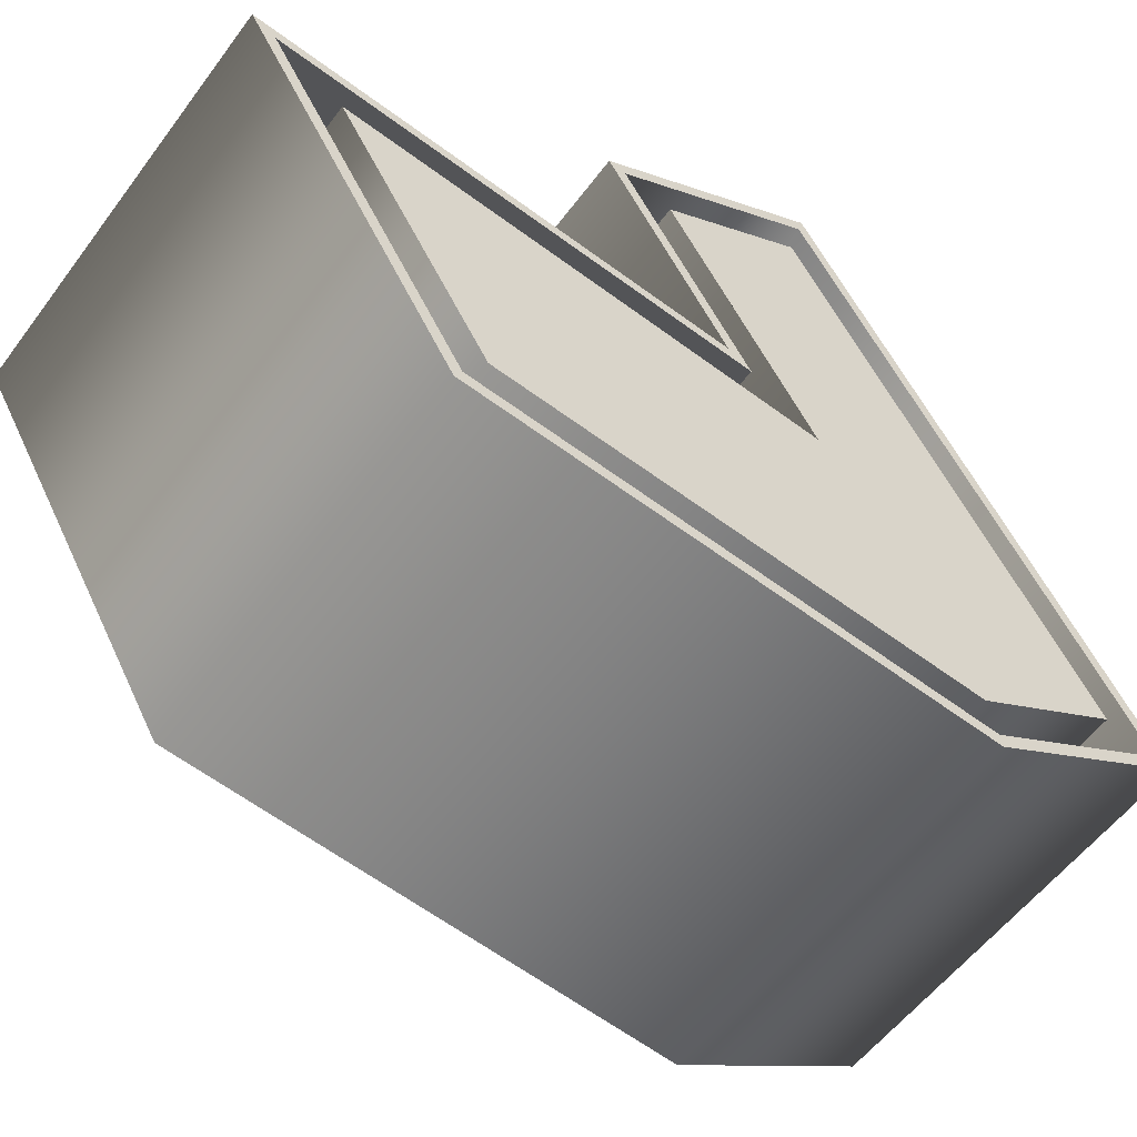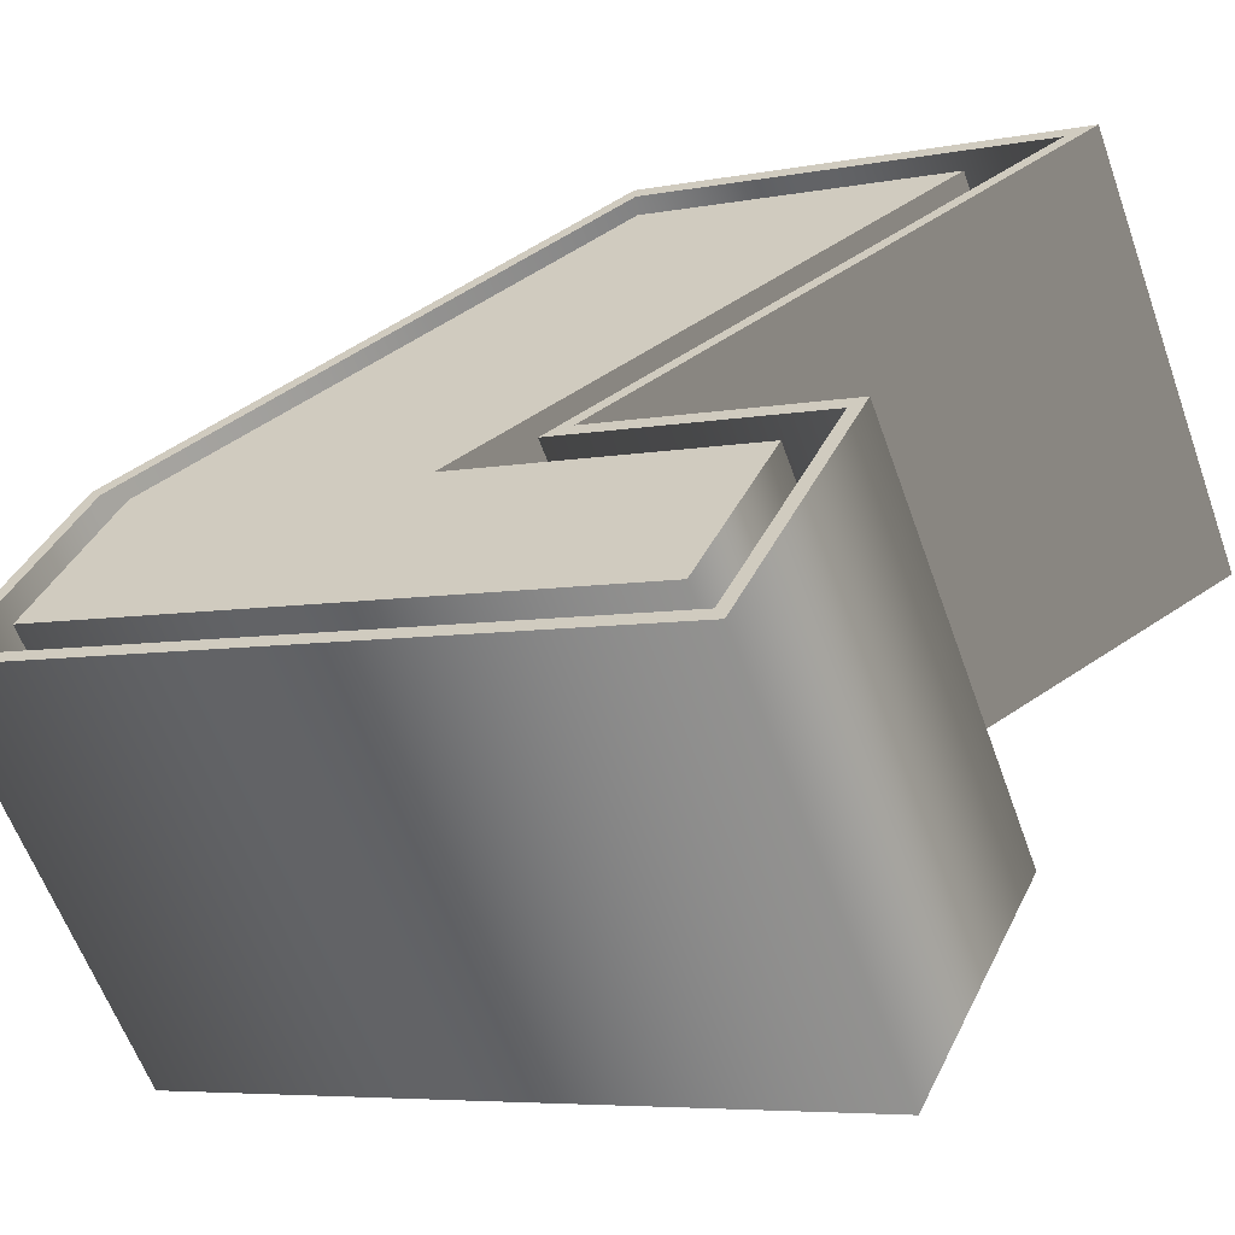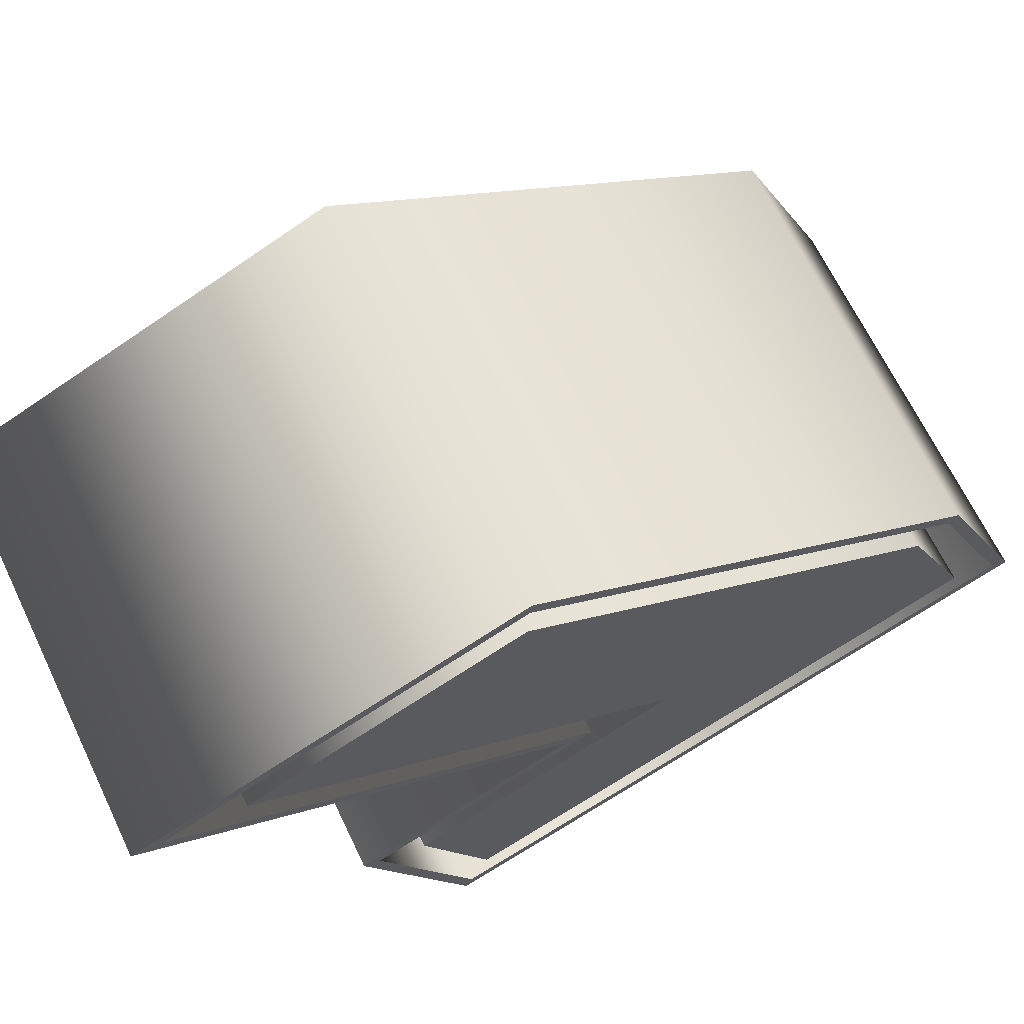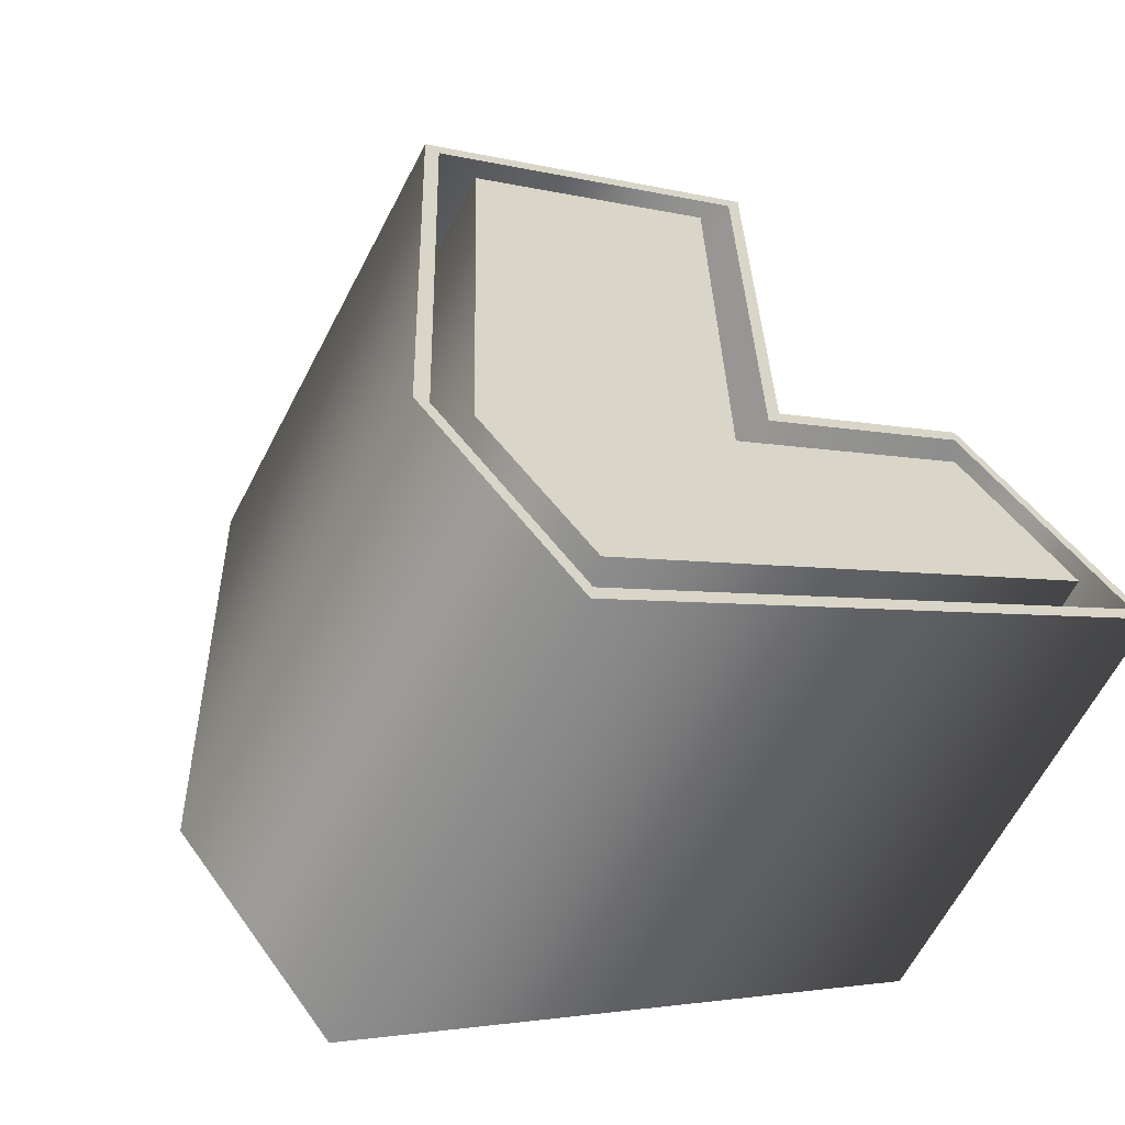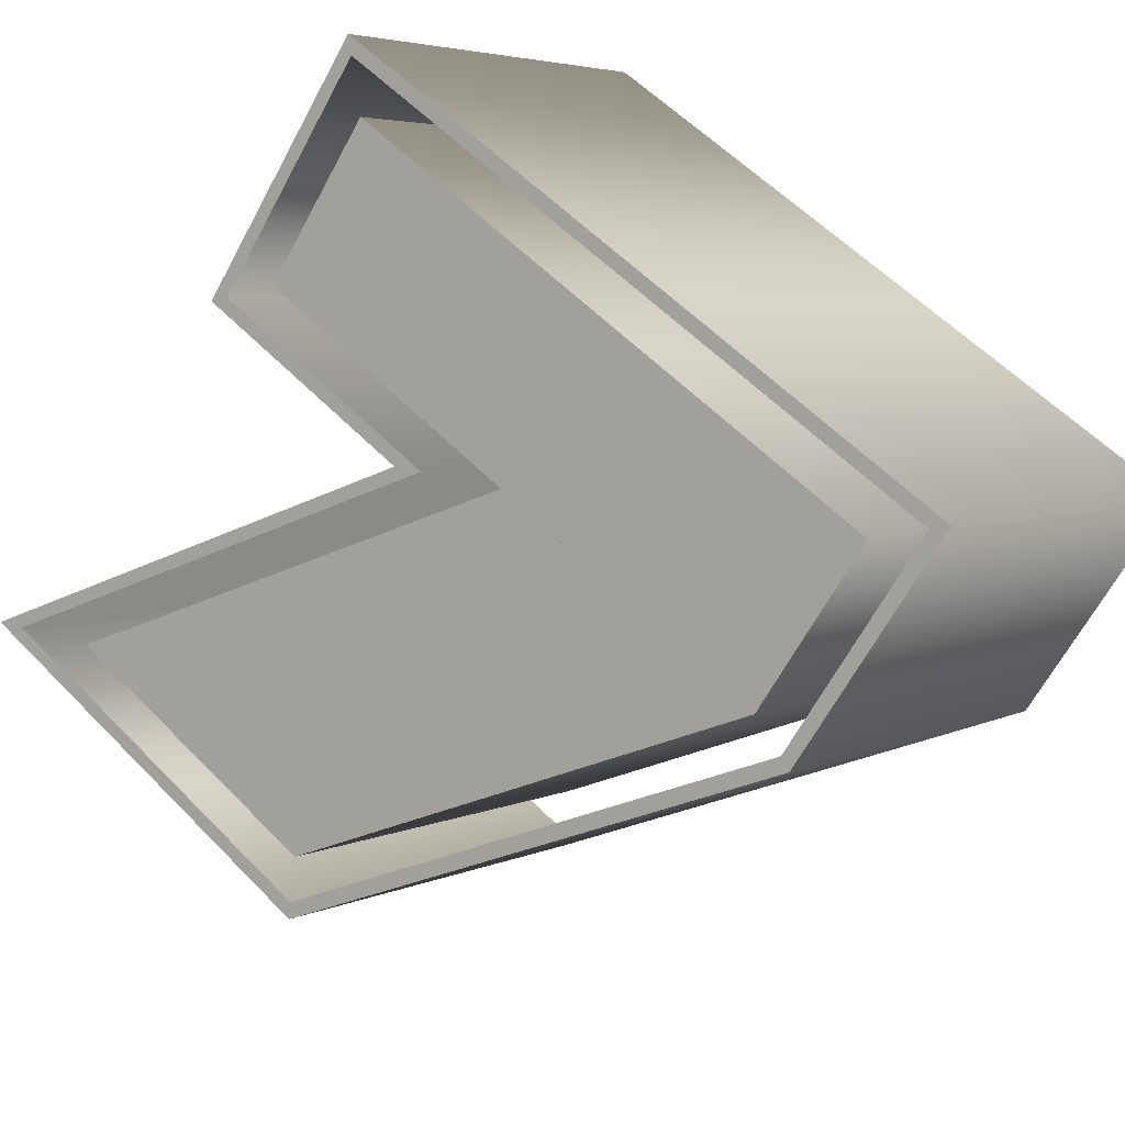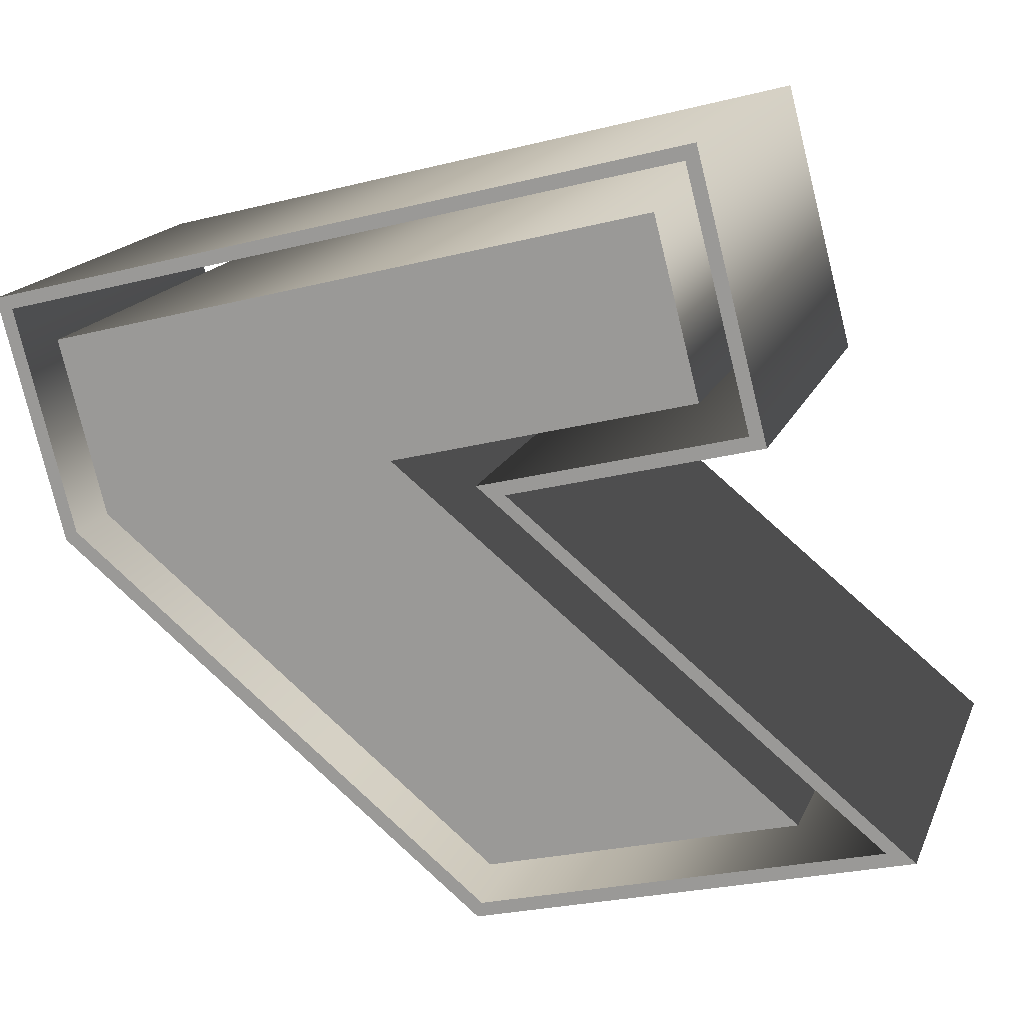
<metadata>
{"format":"obj","ext":"obj","renderer":"f3d","projection":"perspective","resolution":1024,"background":"white","views":[{"elev":53.8,"azim":65.7,"up":"+Z"},{"elev":-5.7,"azim":-148.6,"up":"+Z"},{"elev":-68.1,"azim":34.4,"up":"+Y"},{"elev":-2.8,"azim":134.8,"up":"+Z"},{"elev":55.7,"azim":47.2,"up":"+Y"},{"elev":-26.0,"azim":-158.1,"up":"+Y"}]}
</metadata>
<code>
o Texto
v 0.1556 1.429 -0.5467
v 1.533 1.429 -0.5467
v 1.533 1.123 -0.2893
v 0.8571 0.4113 0.3076
v 0.1556 0.4113 0.3076
v 0.8444 1.123 -0.2893
v 0.1556 1.123 -0.2893
v 1.62 1.101 -0.2712
v 1.62 1.496 -0.6025
v 0.06888 1.496 -0.6025
v 0.06888 1.056 -0.2335
v 0.6709 1.056 -0.2335
v -0.01531 0.3448 0.3633
v 0.9005 0.3448 0.3633
v 0.6122 1.033 -0.2139
v 0.03827 1.033 -0.2139
v 0.03827 1.519 -0.6222
v 1.651 1.519 -0.6222
v 1.651 1.091 -0.263
v 0.9184 0.3214 0.383
v -0.07398 0.3214 0.383
v 0.1556 0.7866 -1.313
v 1.533 0.7866 -1.313
v 1.533 0.4798 -1.055
v 0.8571 -0.2315 -0.4585
v 0.1556 -0.2315 -0.4585
v 0.8444 0.4798 -1.055
v 0.1556 0.4798 -1.055
v 1.62 0.4583 -1.037
v 1.62 0.8531 -1.369
v 0.06888 0.8531 -1.369
v 0.06888 0.4134 -0.9996
v 0.6709 0.4134 -0.9996
v -0.01531 -0.2979 -0.4027
v 0.9005 -0.2979 -0.4027
v 0.6122 0.3899 -0.9799
v 0.03827 0.3899 -0.9799
v 0.03827 0.8765 -1.388
v 1.651 0.8765 -1.388
v 1.651 0.4486 -1.029
v 0.9184 -0.3214 -0.383
v -0.07398 -0.3214 -0.383
v 0.1556 0.7866 -1.313
v 0.1556 1.429 -0.5467
v 1.533 0.7866 -1.313
v 1.533 1.429 -0.5467
v 1.533 0.4798 -1.055
v 1.533 1.123 -0.2893
v 0.8571 -0.2315 -0.4585
v 0.8571 0.4113 0.3076
v 0.1556 -0.2315 -0.4585
v 0.1556 0.4113 0.3076
v 0.8444 0.4798 -1.055
v 0.8444 1.123 -0.2893
v 0.1556 0.4798 -1.055
v 0.1556 1.123 -0.2893
v 1.62 0.4583 -1.037
v 1.62 1.101 -0.2712
v 1.62 0.8531 -1.369
v 1.62 1.496 -0.6025
v 0.06888 0.8531 -1.369
v 0.06888 1.496 -0.6025
v 0.06888 0.4134 -0.9996
v 0.06888 1.056 -0.2335
v 0.6709 0.4134 -0.9996
v 0.6709 1.056 -0.2335
v -0.01531 -0.2979 -0.4027
v -0.01531 0.3448 0.3633
v 0.9005 -0.2979 -0.4027
v 0.9005 0.3448 0.3633
v 0.6122 0.3899 -0.9799
v 0.6122 1.033 -0.2139
v 0.03827 0.3899 -0.9799
v 0.03827 1.033 -0.2139
v 0.03827 0.8765 -1.388
v 0.03827 1.519 -0.6222
v 1.651 0.8765 -1.388
v 1.651 1.519 -0.6222
v 1.651 0.4486 -1.029
v 1.651 1.091 -0.263
v 0.9184 -0.3214 -0.383
v 0.9184 0.3214 0.383
v -0.07398 -0.3214 -0.383
v -0.07398 0.3214 0.383
f 16 10 17
f 10 18 17
f 10 9 18
f 9 19 18
f 16 11 10
f 8 19 9
f 7 2 1
f 7 3 2
f 6 3 7
f 5 3 6
f 5 4 3
f 14 19 8
f 14 20 19
f 16 12 11
f 16 15 12
f 15 13 12
f 21 13 15
f 21 14 13
f 21 20 14
f 37 38 31
f 31 38 39
f 31 39 30
f 30 39 40
f 37 31 32
f 29 30 40
f 28 22 23
f 28 23 24
f 27 28 24
f 26 27 24
f 26 24 25
f 35 29 40
f 35 40 41
f 37 32 33
f 37 33 36
f 36 33 34
f 42 36 34
f 42 34 35
f 42 35 41
f 44 46 45 43
f 46 48 47 45
f 48 50 49 47
f 50 52 51 49
f 52 54 53 51
f 54 56 55 53
f 56 44 43 55
f 58 60 59 57
f 60 62 61 59
f 62 64 63 61
f 64 66 65 63
f 66 68 67 65
f 68 70 69 67
f 70 58 57 69
f 72 74 73 71
f 74 76 75 73
f 76 78 77 75
f 78 80 79 77
f 80 82 81 79
f 82 84 83 81
f 84 72 71 83

</code>
